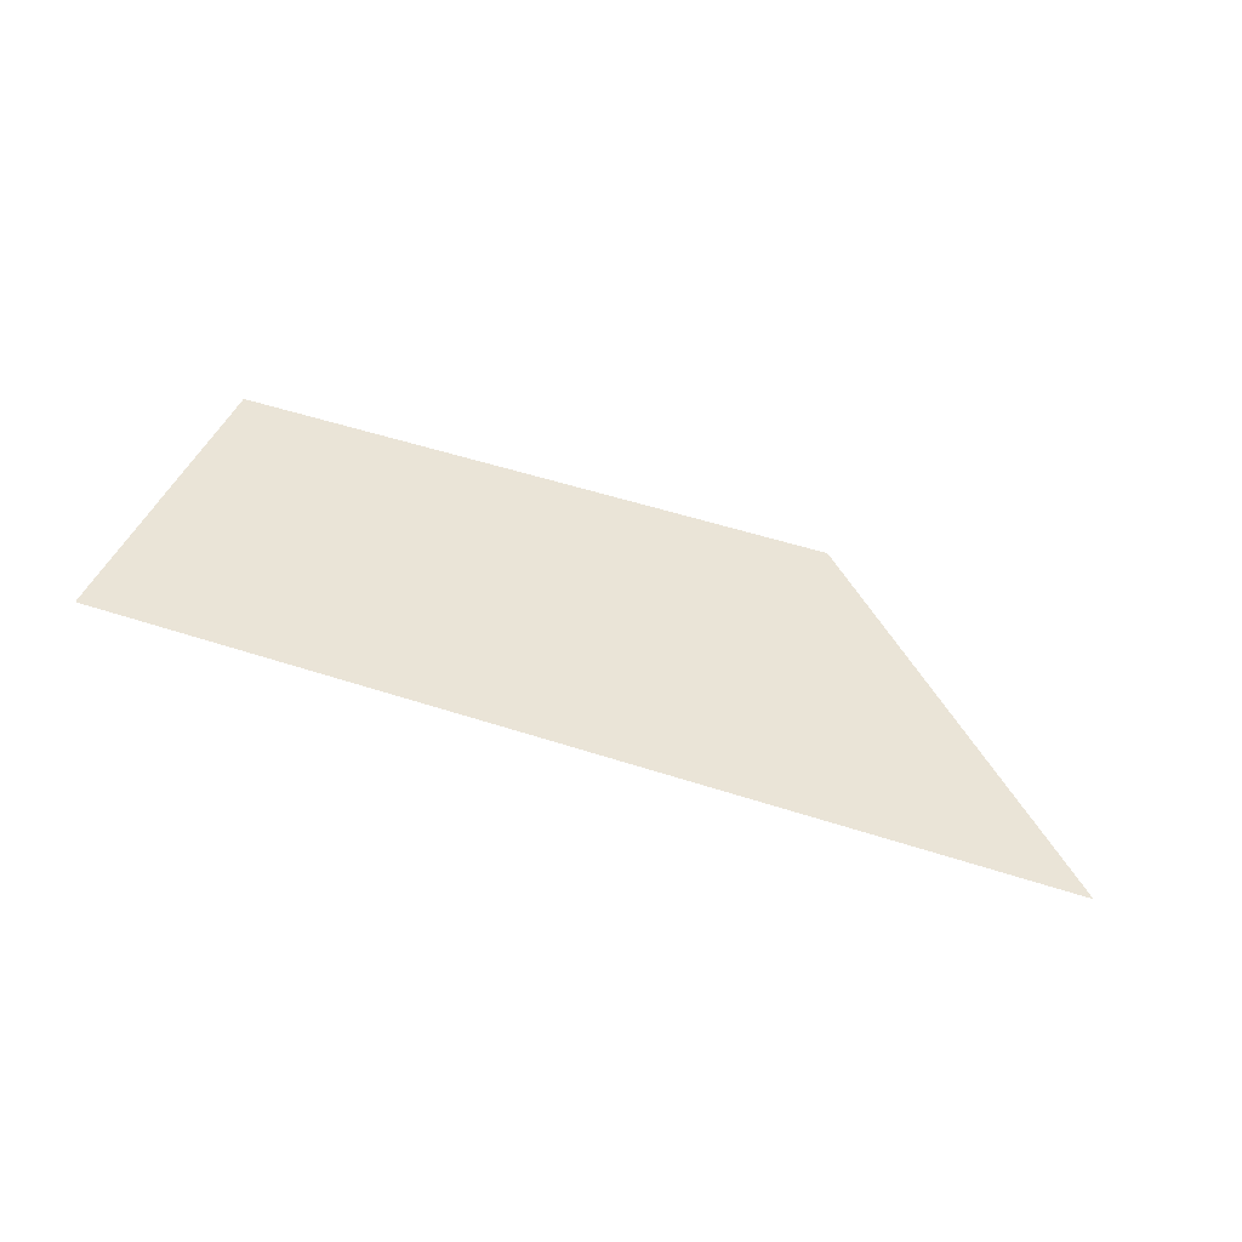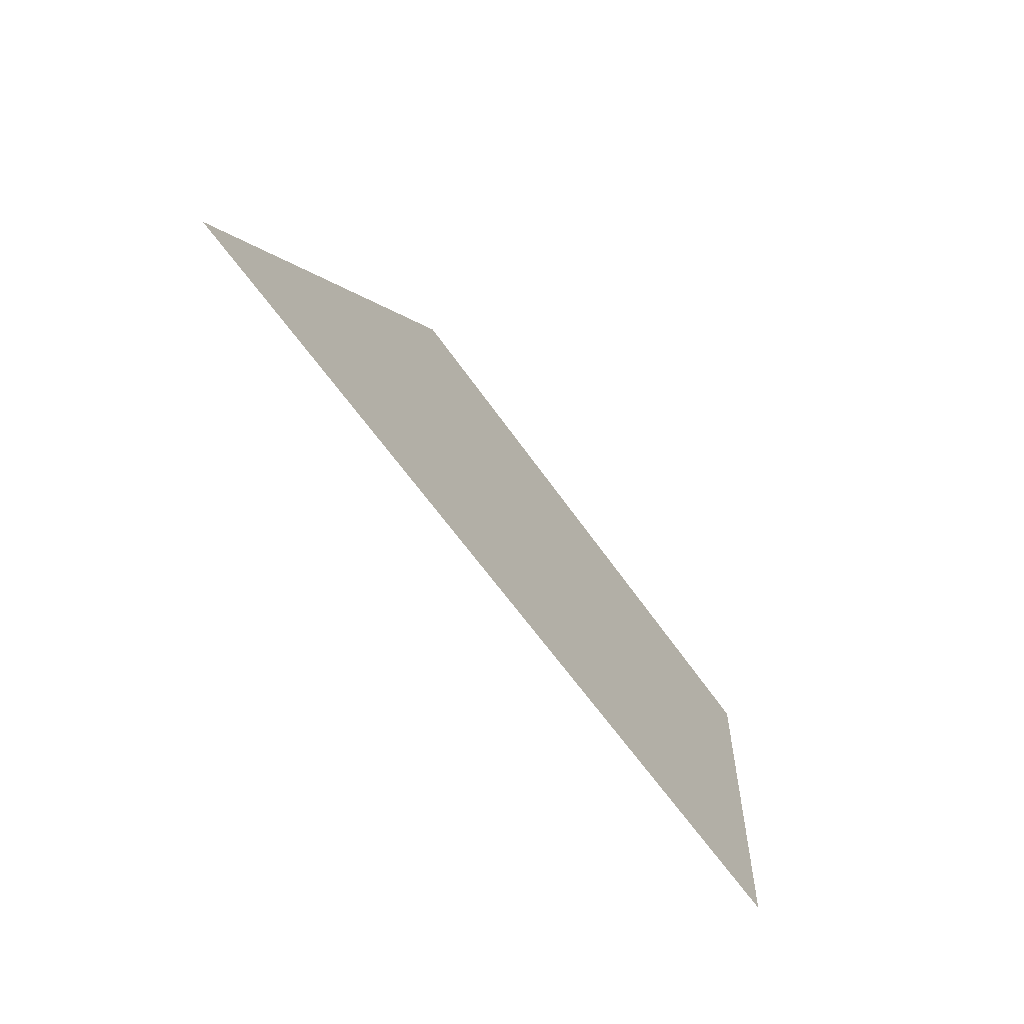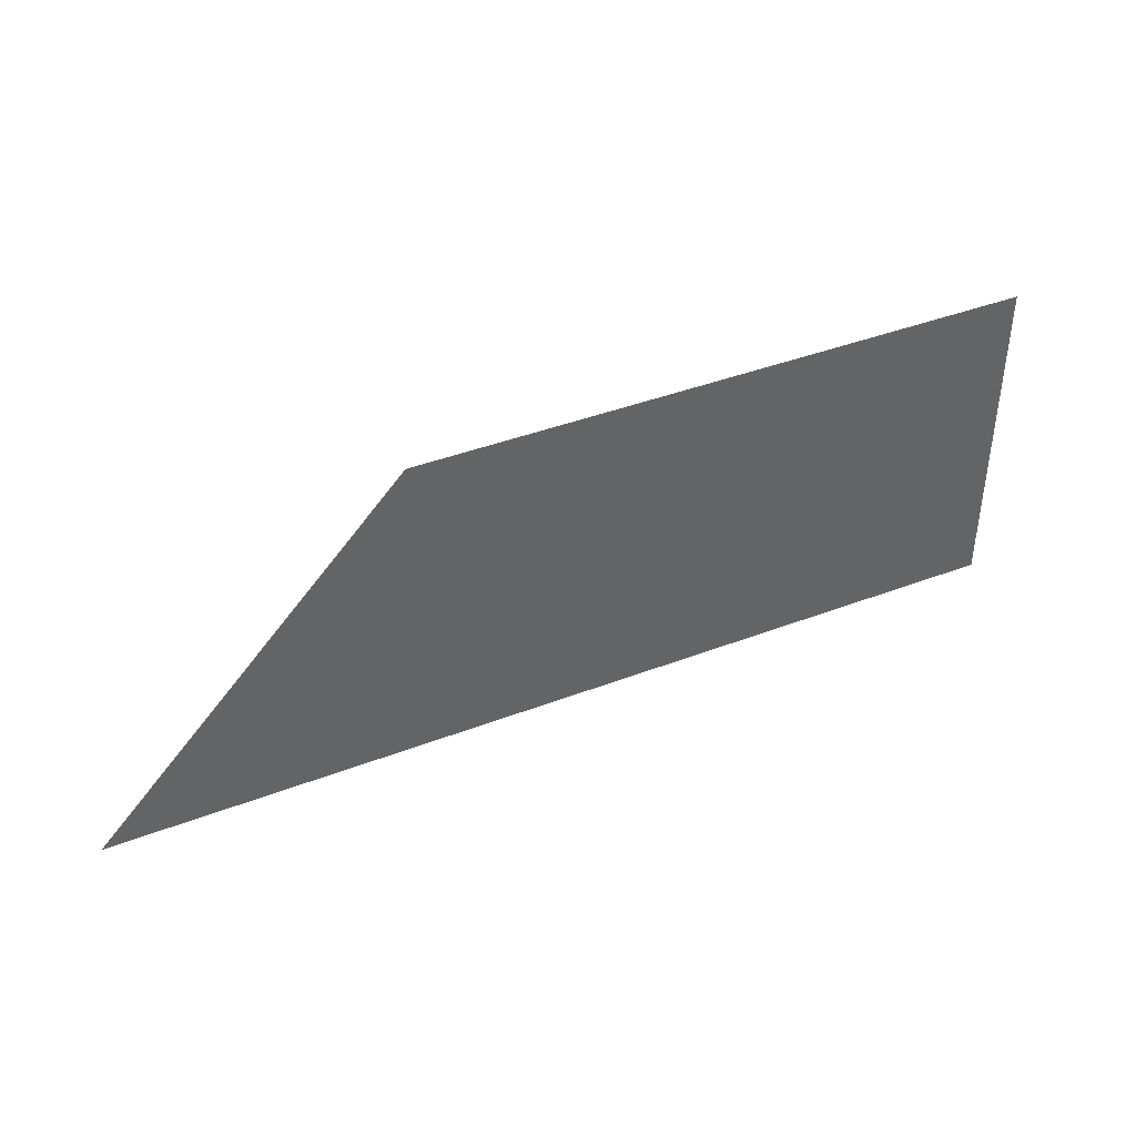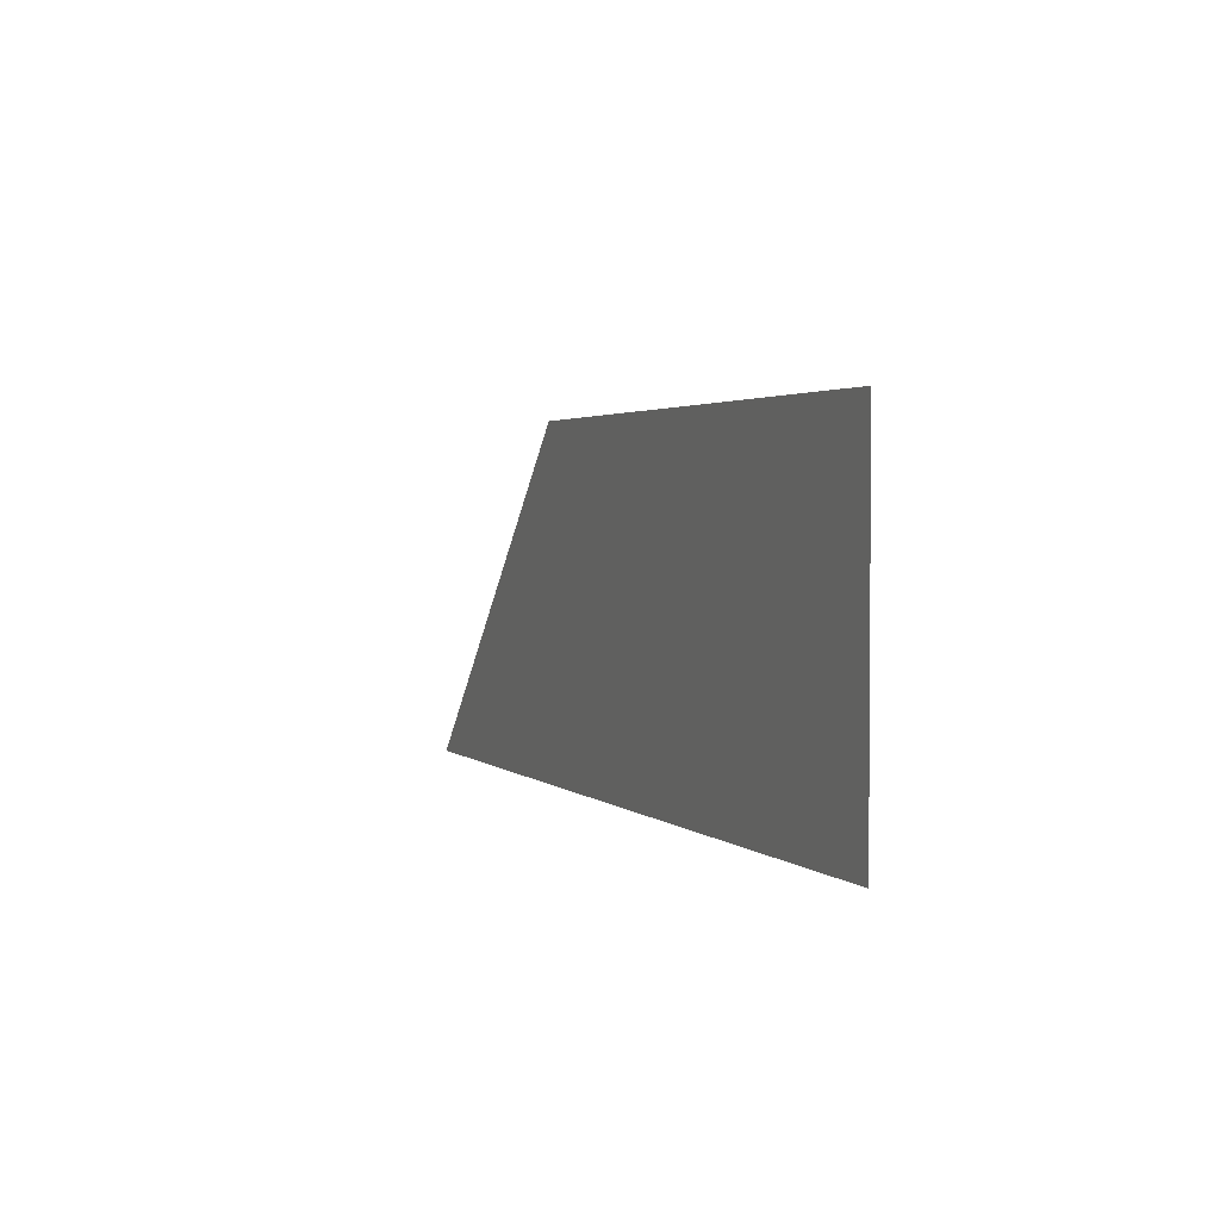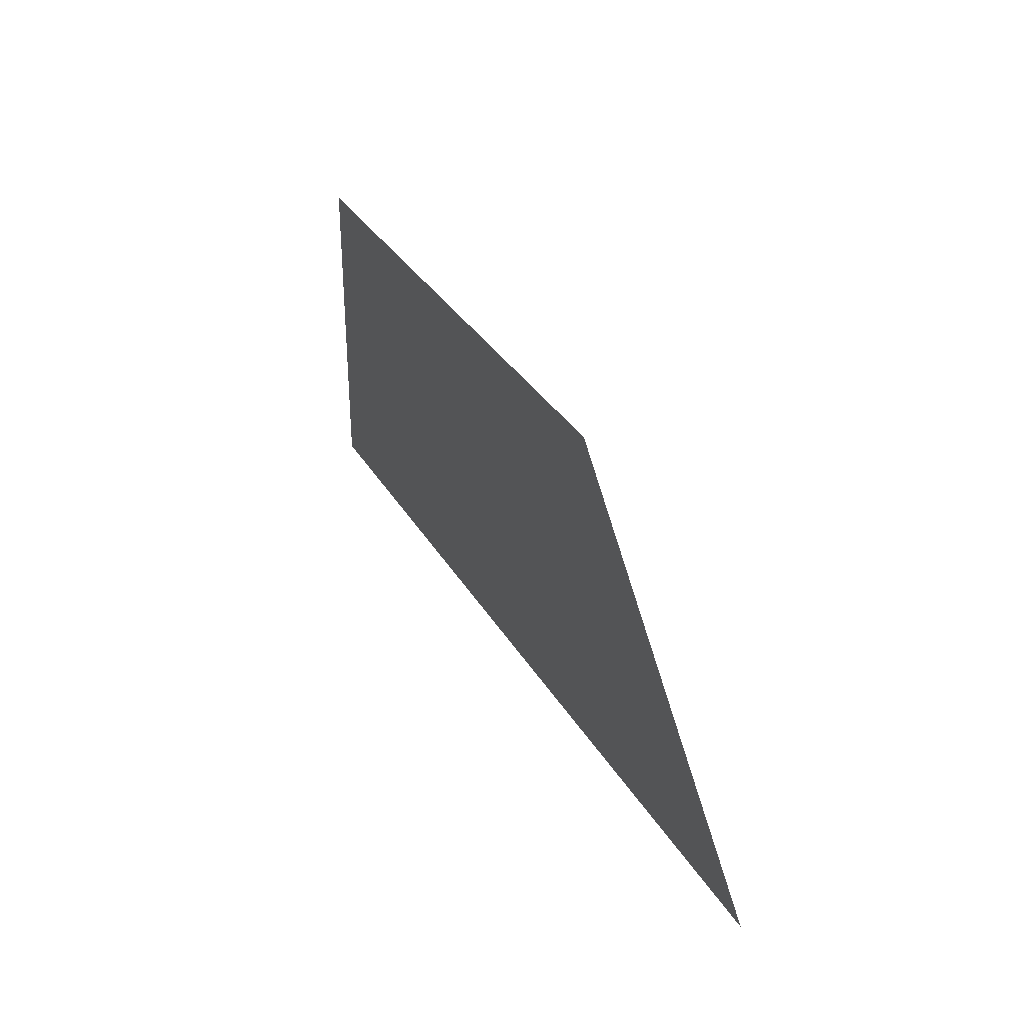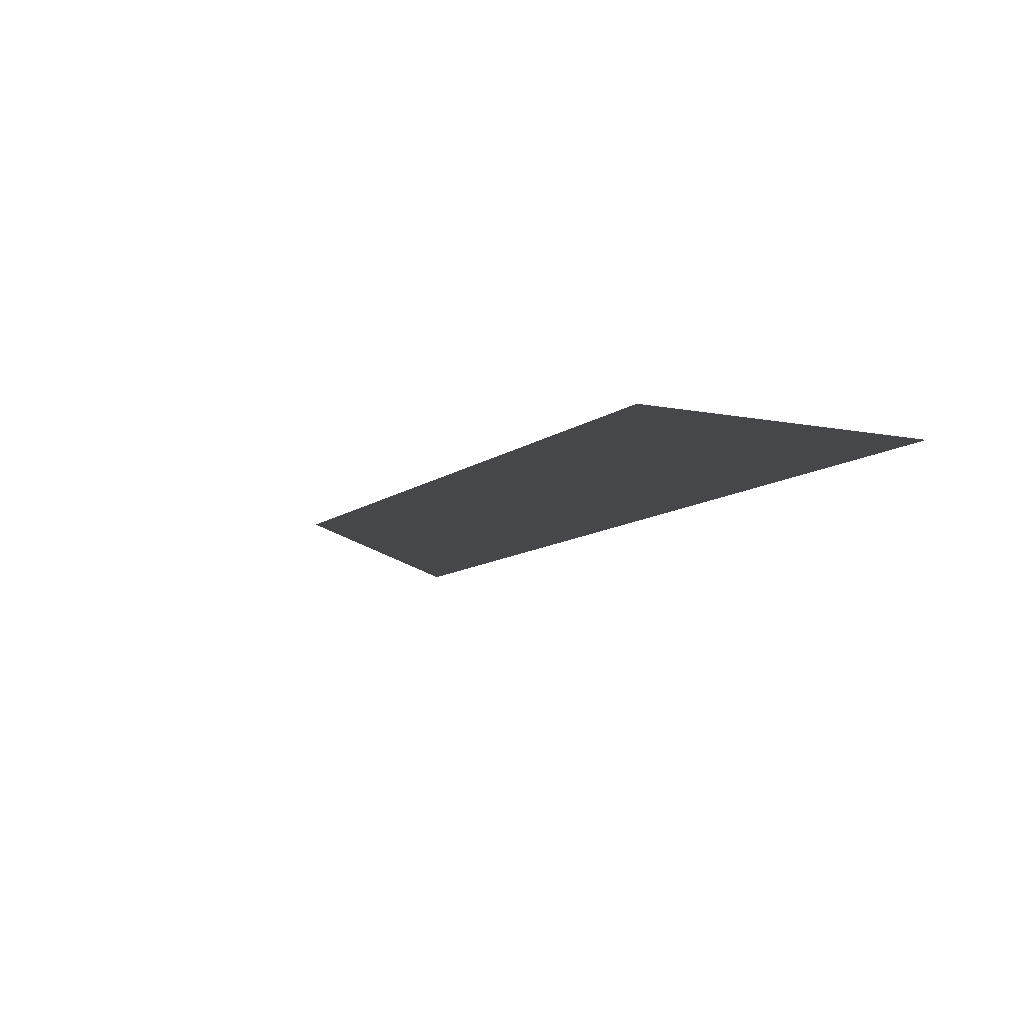
<metadata>
{"format":"obj","ext":"obj","renderer":"f3d","projection":"perspective","resolution":1024,"background":"white","views":[{"elev":41.3,"azim":19.1,"up":"+Z"},{"elev":-58.8,"azim":127.4,"up":"+Y"},{"elev":41.3,"azim":158.6,"up":"+Y"},{"elev":2.5,"azim":-108.3,"up":"+Y"},{"elev":32.4,"azim":67.8,"up":"+Y"},{"elev":-7.4,"azim":-122.0,"up":"+Z"}]}
</metadata>
<code>
g BagRow3Front
v 278.4 -1359 -2465
v 592.9 -1696 -2484
v -339.5 -1359 -2427
v -339.5 -1696 -2427
f 1 2 3
f 4 3 2

</code>
